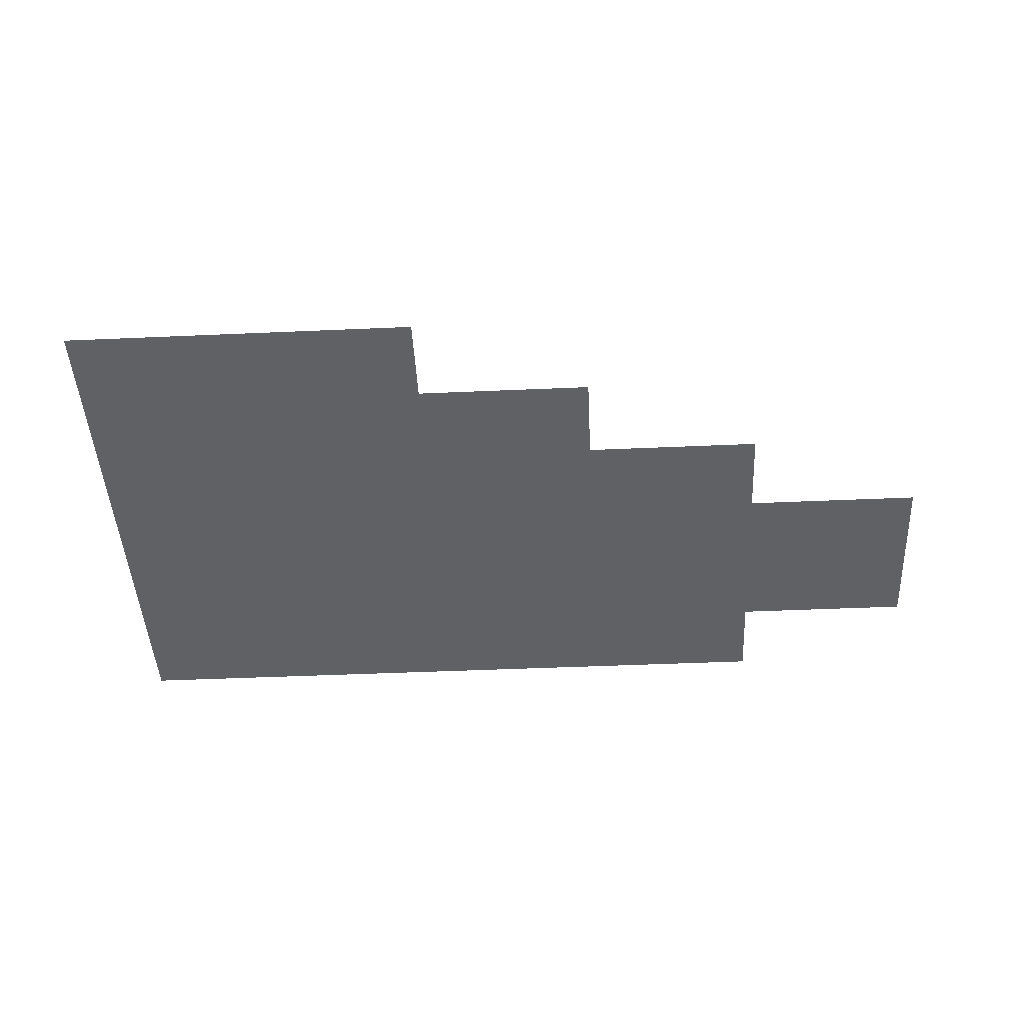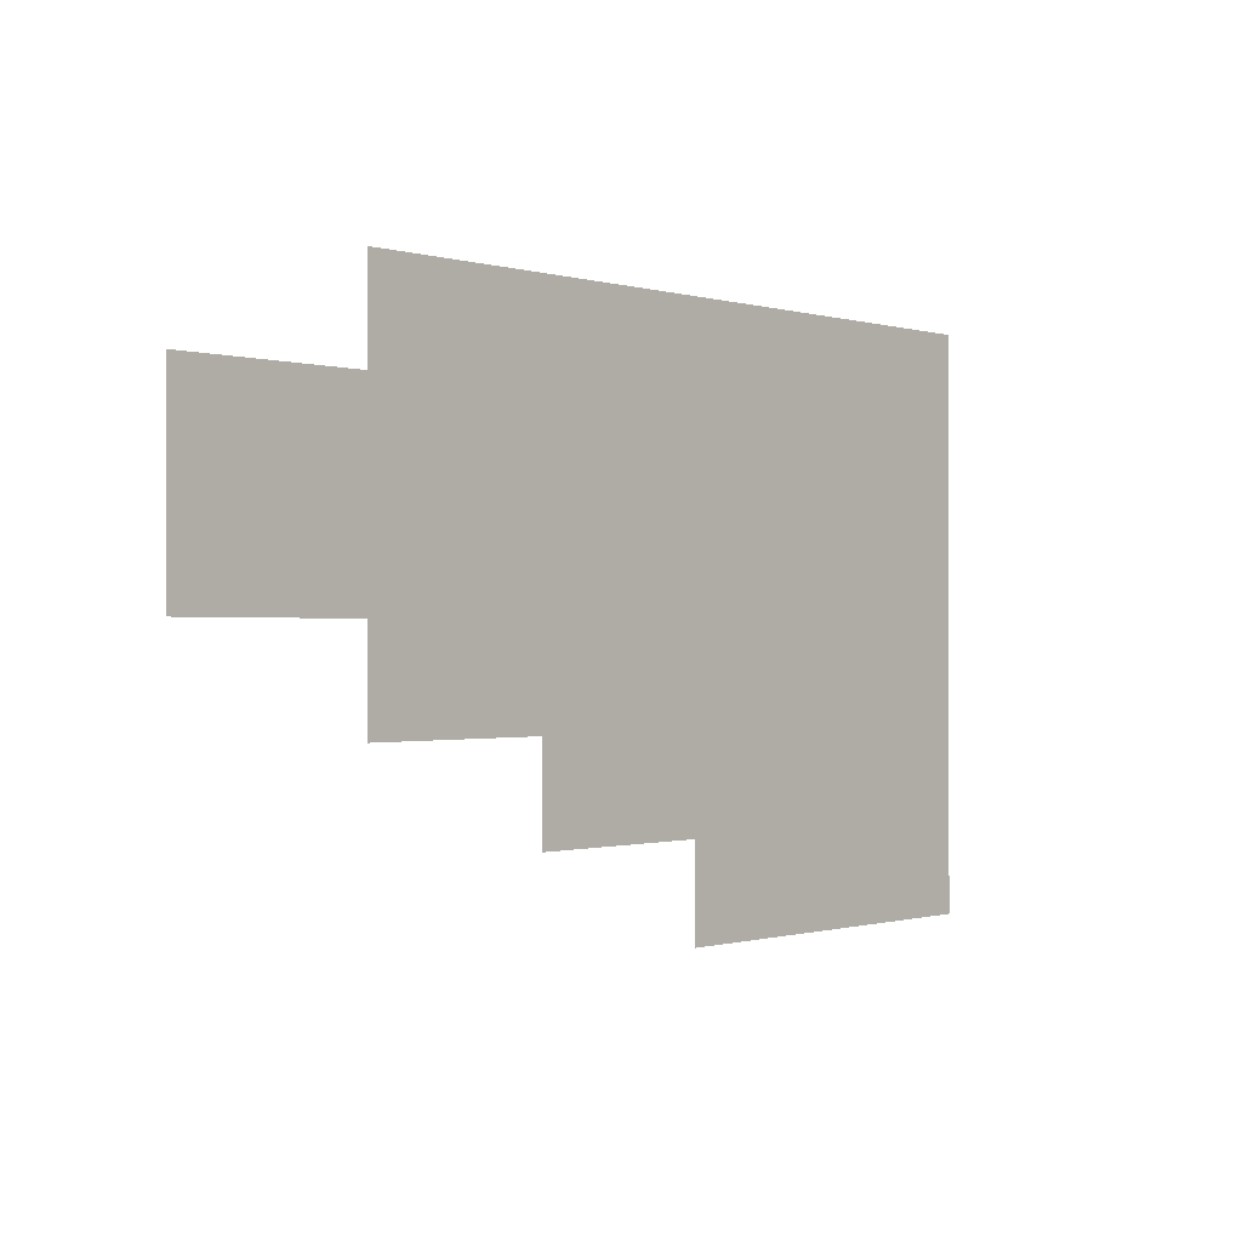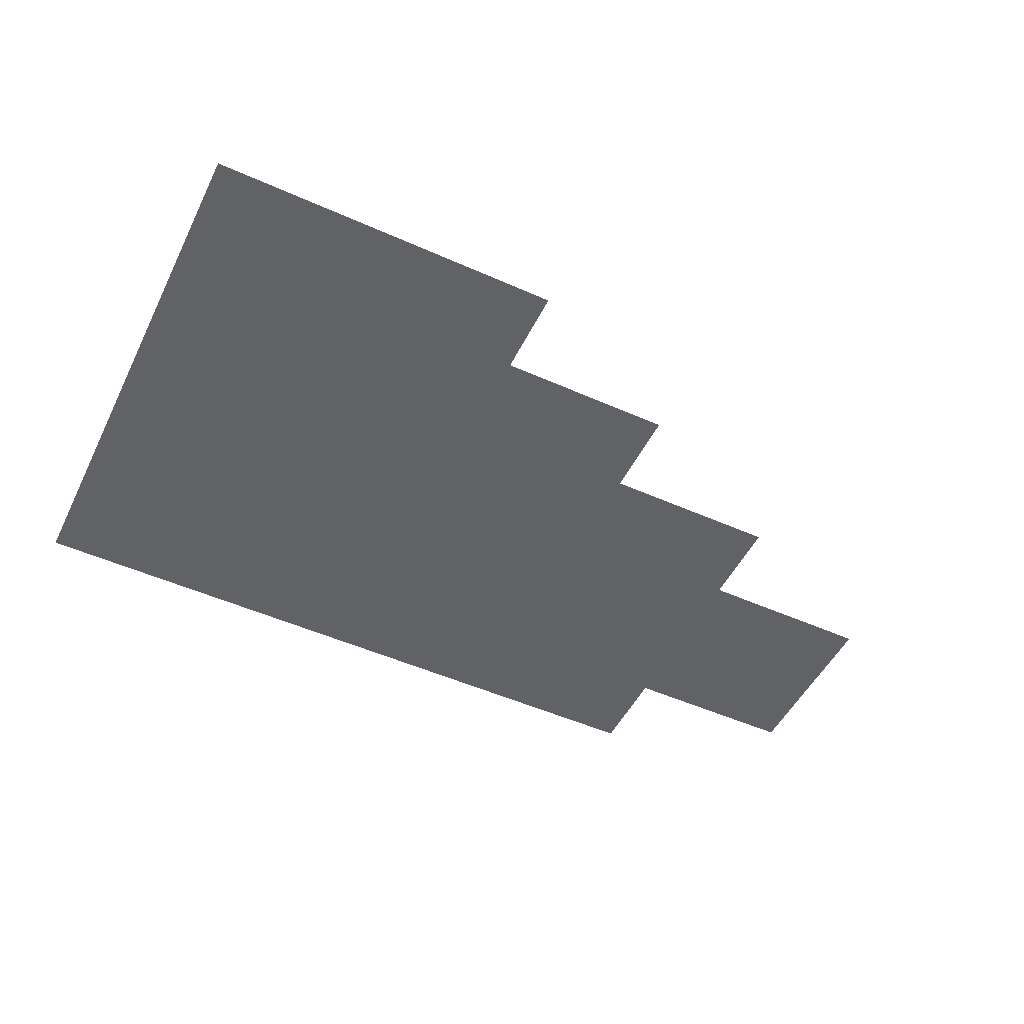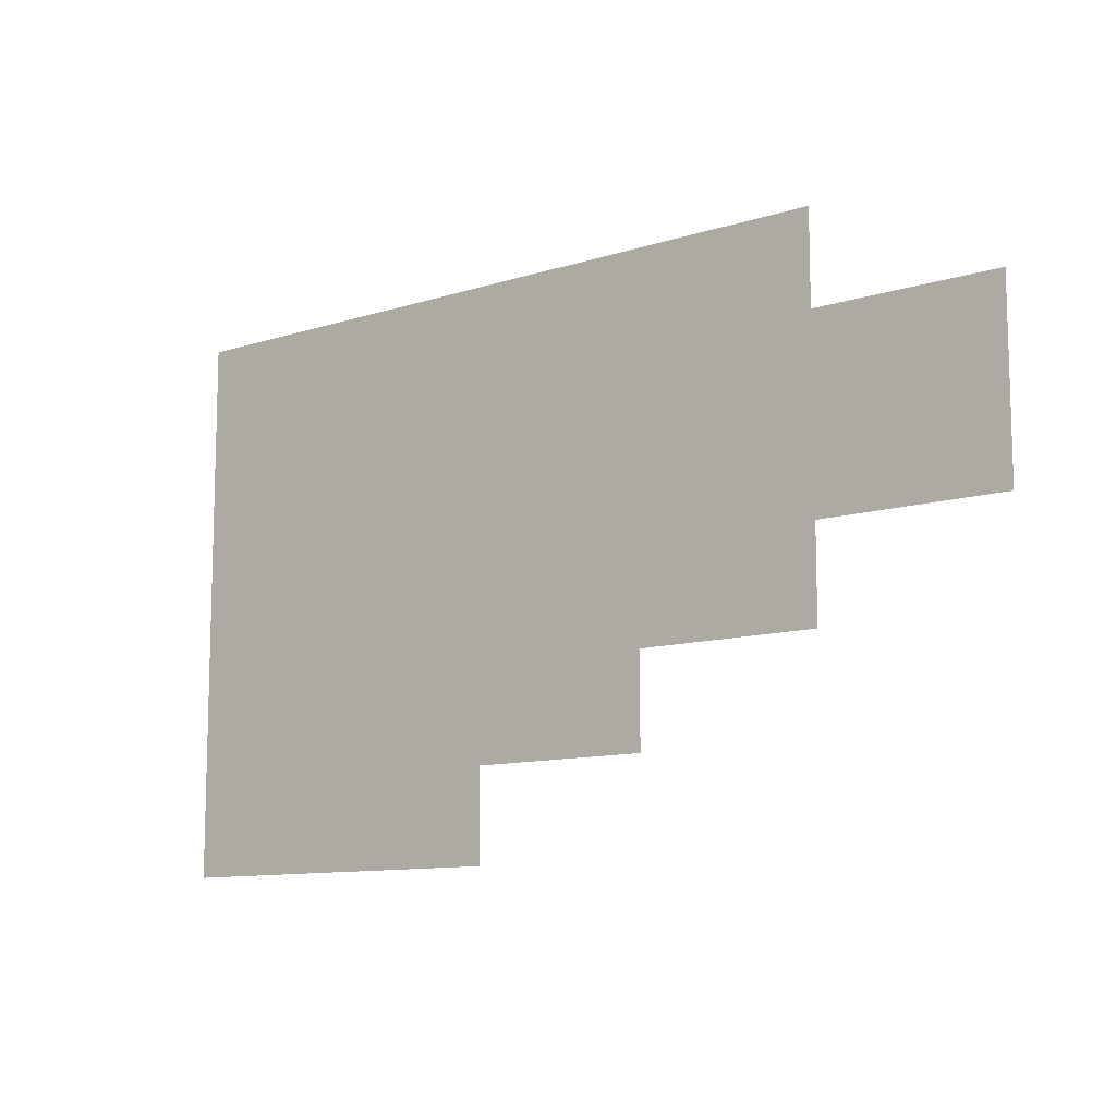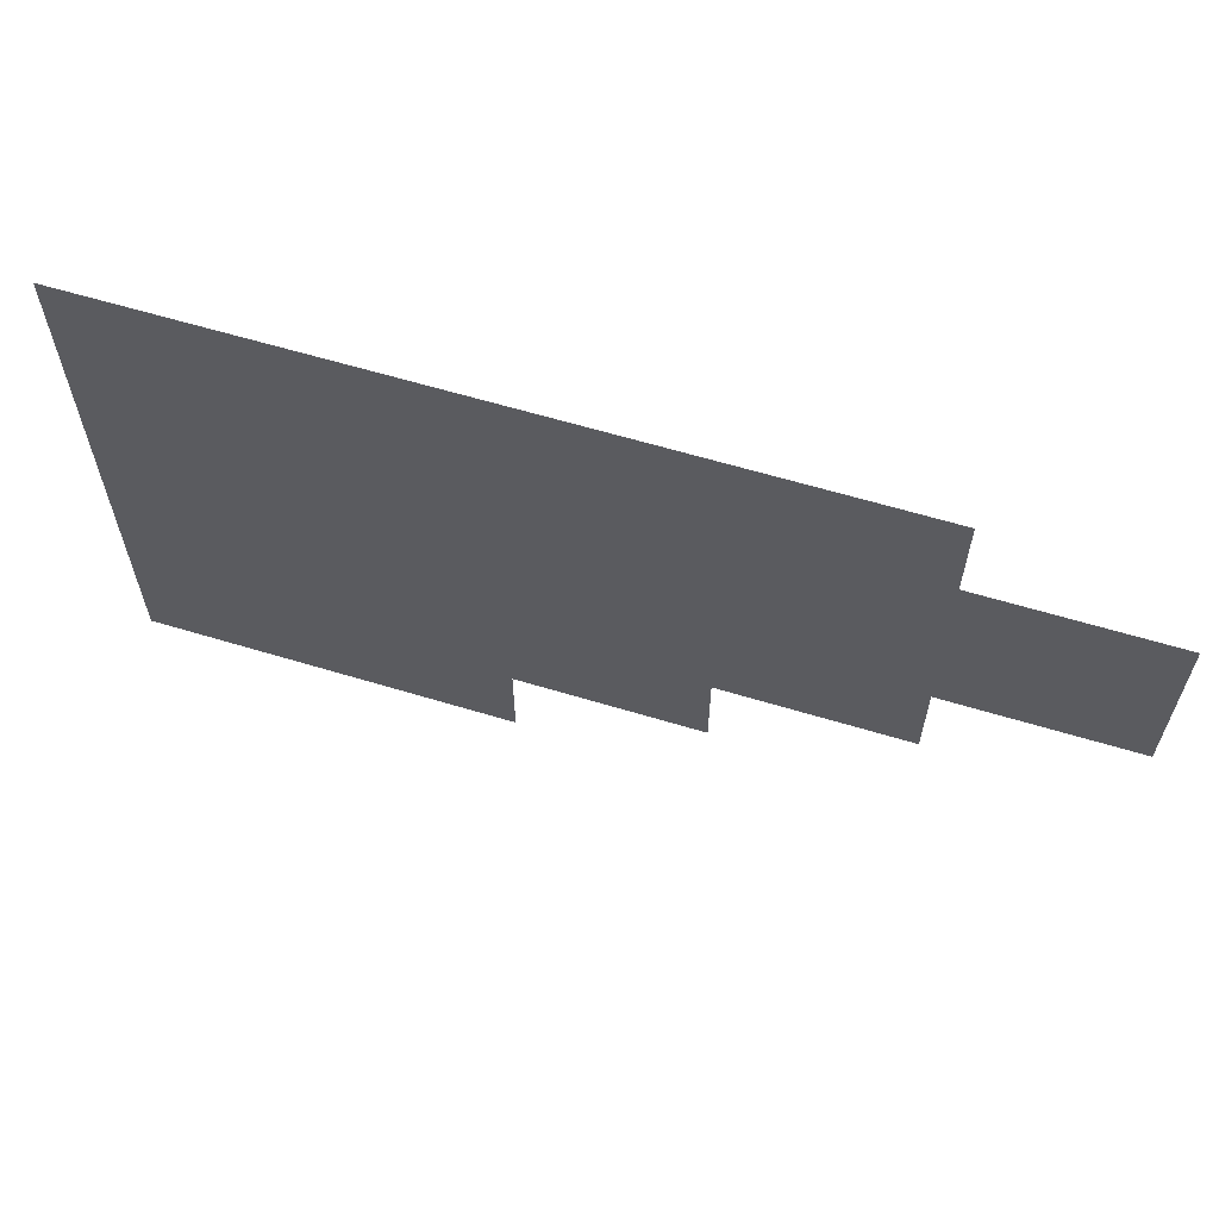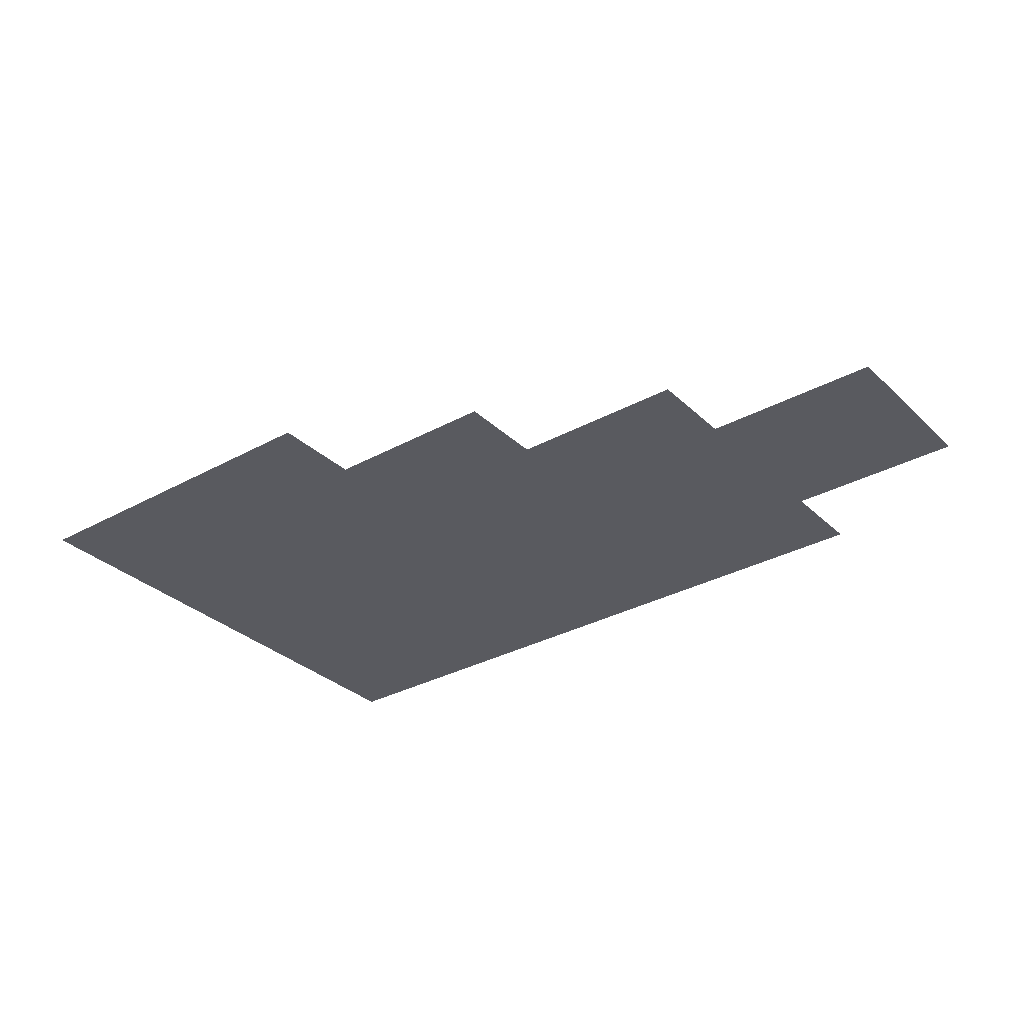
<metadata>
{"format":"obj","ext":"obj","renderer":"f3d","projection":"perspective","resolution":1024,"background":"white","views":[{"elev":-45.8,"azim":2.9,"up":"+Z"},{"elev":-0.5,"azim":132.8,"up":"+Y"},{"elev":-50.5,"azim":-26.0,"up":"+Z"},{"elev":-10.7,"azim":38.6,"up":"+Y"},{"elev":61.9,"azim":17.1,"up":"+Y"},{"elev":-31.9,"azim":37.7,"up":"+Z"}]}
</metadata>
<code>
v -17.92 -5.12 0
v -18.56 -5.12 0
v -18.56 -4.8 0
v -17.92 -4.8 0
v -18.56 -5.12 0
v -19.2 -5.12 0
v -19.2 -4.8 0
v -18.56 -4.8 0
v -17.6 -5.28 0
v -18.24 -5.28 0
v -18.24 -4.96 0
v -17.6 -4.96 0
v -18.24 -5.28 0
v -18.88 -5.28 0
v -18.88 -4.96 0
v -18.24 -4.96 0
v -17.92 -5.44 0
v -18.56 -5.44 0
v -18.56 -5.12 0
v -17.92 -5.12 0
v -18.56 -5.44 0
v -19.2 -5.44 0
v -19.2 -5.12 0
v -18.56 -5.12 0
v -18.24 -5.6 0
v -18.88 -5.6 0
v -18.88 -5.28 0
v -18.24 -5.28 0
v -18.56 -5.76 0
v -19.2 -5.76 0
v -19.2 -5.44 0
v -18.56 -5.44 0
g prva_mesh_0009
f 1 2 3 4
f 5 6 7 8
f 9 10 11 12
f 13 14 15 16
f 17 18 19 20
f 21 22 23 24
f 25 26 27 28
f 29 30 31 32

</code>
